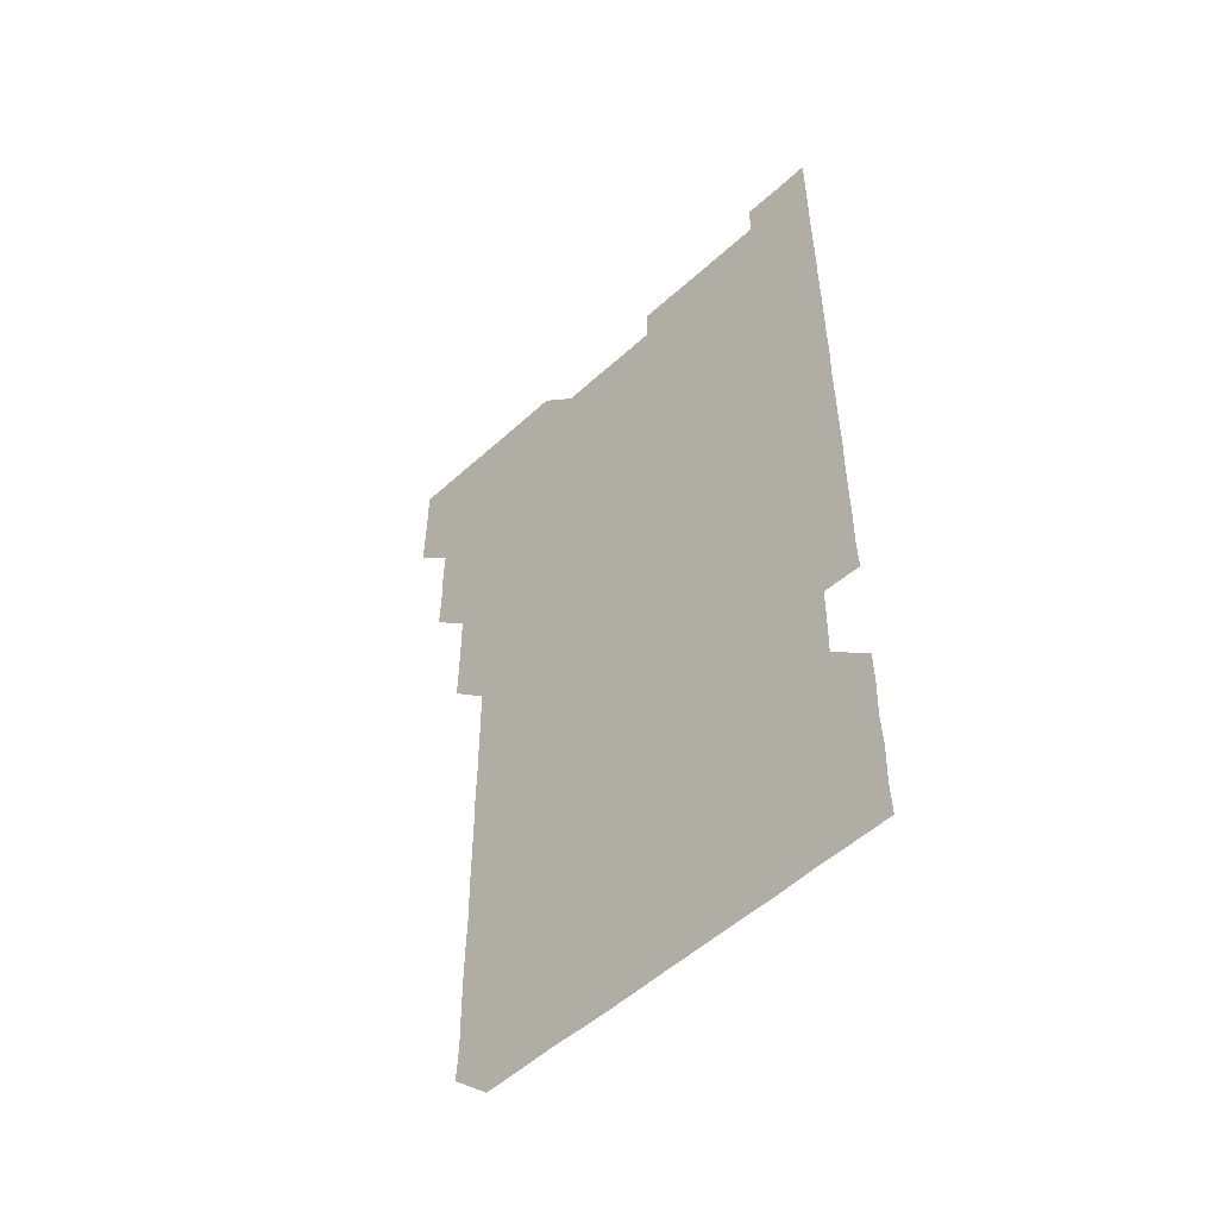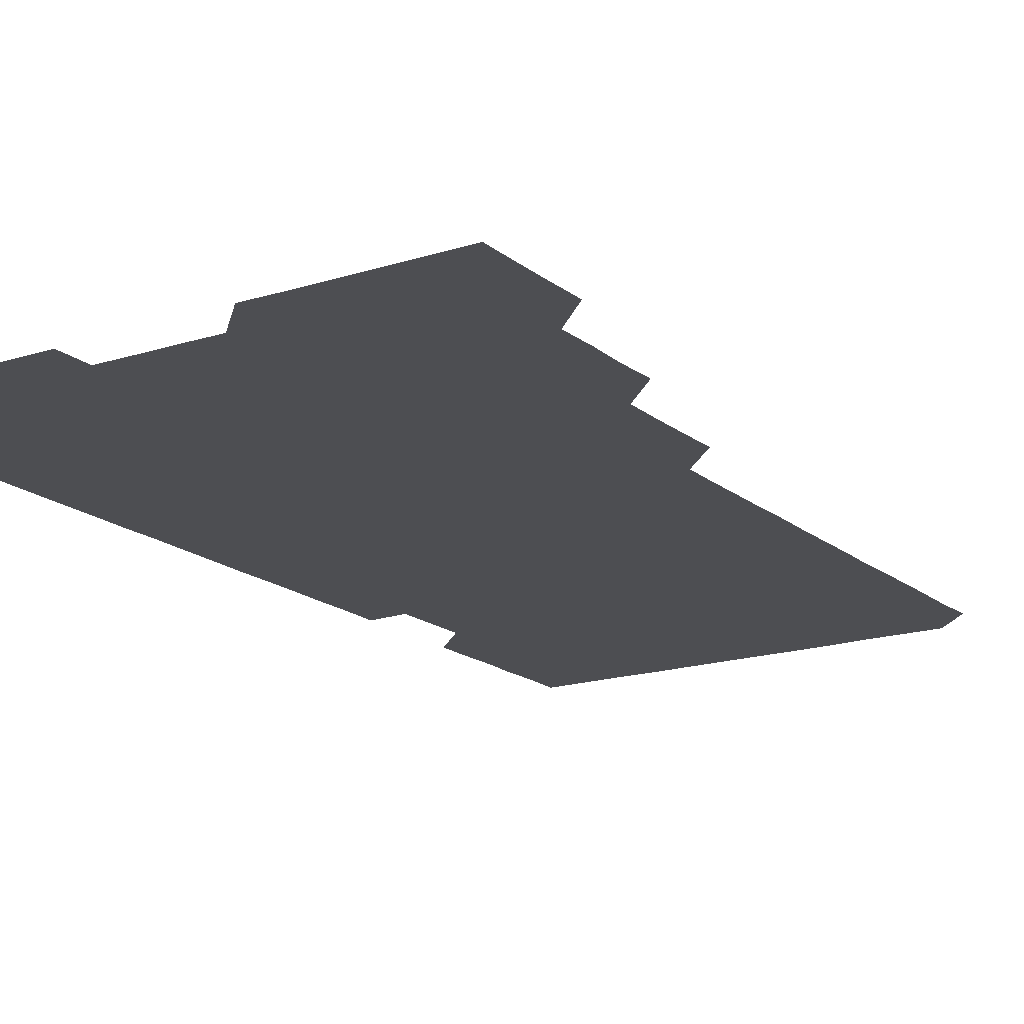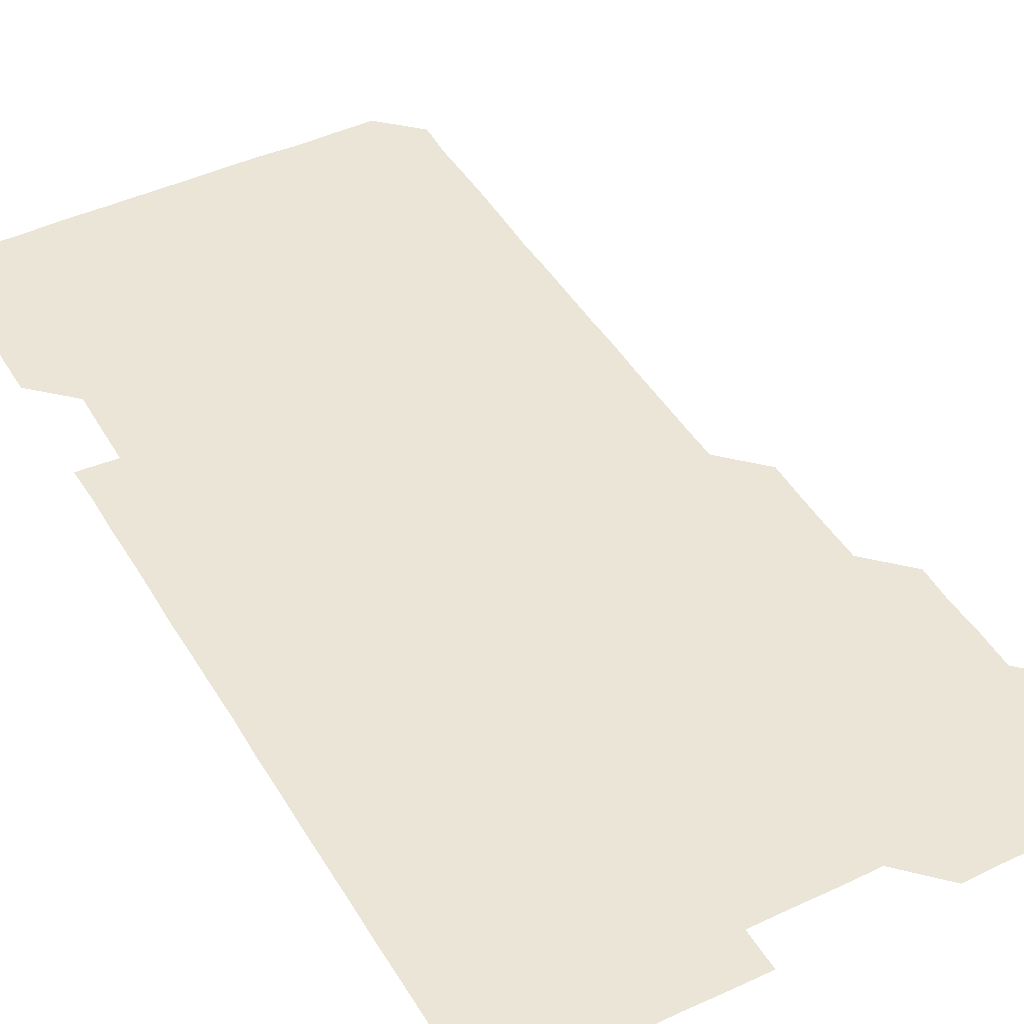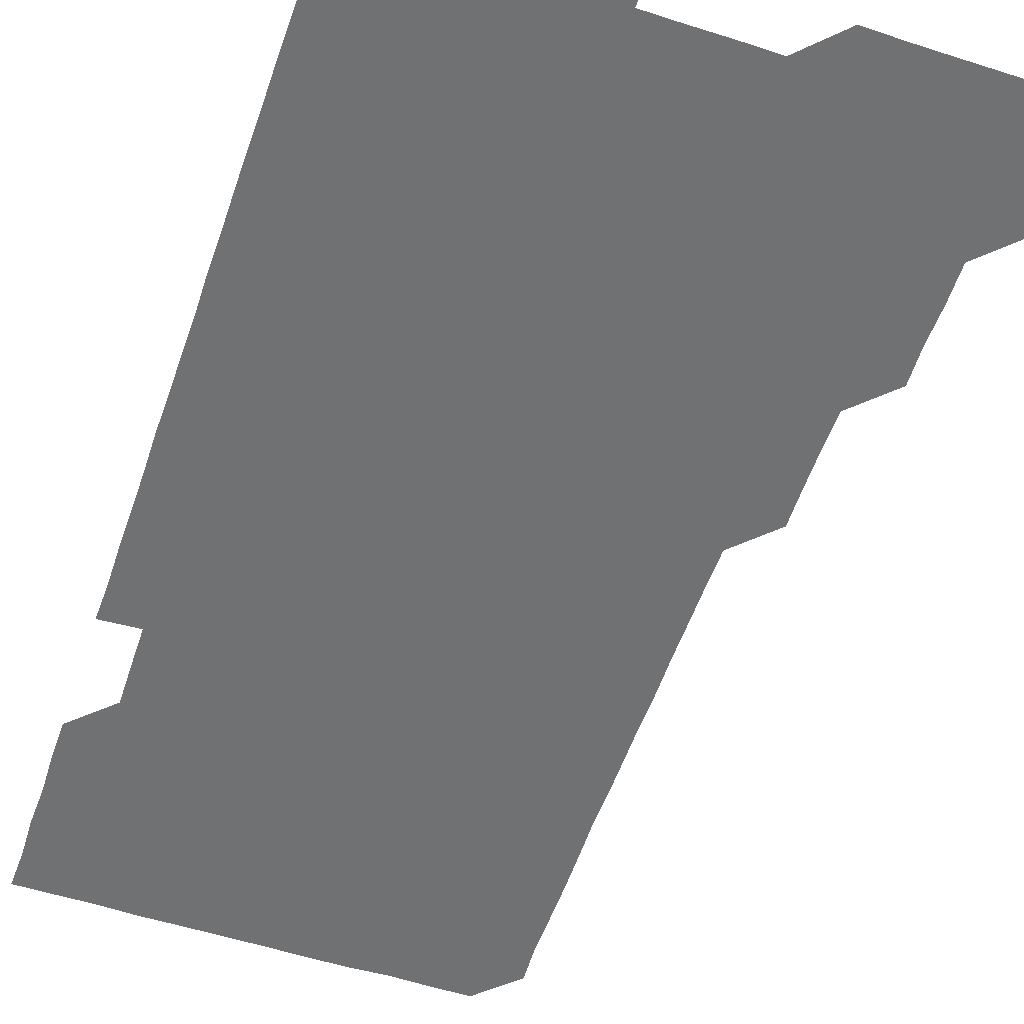
<metadata>
{"format":"obj","ext":"obj","renderer":"f3d","projection":"perspective","resolution":1024,"background":"white","views":[{"elev":-53.3,"azim":44.2,"up":"+Y"},{"elev":-17.2,"azim":-147.2,"up":"+Z"},{"elev":44.4,"azim":151.2,"up":"+Z"},{"elev":-55.2,"azim":161.2,"up":"+Z"}]}
</metadata>
<code>
v 480.6 526 0
v 480.9 540.9 0
v 481 555.9 0
v 481 571 0
v 495.6 465.8 0
v 496.1 480.8 0
v 495.7 495.8 0
v 496 511 0
v 496 526 0
v 496.3 541 0
v 496.1 555.9 0
v 496 571.1 0
v 510.6 405.8 0
v 510.9 420.6 0
v 510.9 435.6 0
v 510.8 450.9 0
v 511.1 466.1 0
v 511 481 0
v 511.1 496.1 0
v 510.8 510.9 0
v 511.4 526.1 0
v 511.1 541 0
v 511.1 555.9 0
v 510.9 571.1 0
v 525.3 195.5 0
v 526.1 210.1 0
v 525.9 225.2 0
v 525.8 240.2 0
v 526 254.7 0
v 526.3 270.1 0
v 526 285.3 0
v 526 300.3 0
v 526.1 315.6 0
v 525.8 330.4 0
v 526 345.5 0
v 525.9 360.5 0
v 525.9 375.7 0
v 525.7 390.8 0
v 526.1 406.1 0
v 526.2 421.2 0
v 526.1 436 0
v 526.2 451.2 0
v 526 466 0
v 526.2 481.1 0
v 526.2 496 0
v 525.9 511.1 0
v 526.1 526 0
v 526.1 540.9 0
v 526 555.9 0
v 526 571 0
v 540.4 181.1 0
v 541.6 196.6 0
v 541 211 0
v 540.9 226 0
v 541.7 241.3 0
v 541 256.3 0
v 541.3 271.2 0
v 540.9 286 0
v 541 301 0
v 541.3 316.2 0
v 541.2 331.2 0
v 541.3 346.2 0
v 540.9 361 0
v 541.4 376.2 0
v 541 391 0
v 541 406 0
v 541.1 421.1 0
v 541 436 0
v 540.9 451 0
v 541.2 466.1 0
v 540.9 481 0
v 541.1 496 0
v 541.3 511 0
v 541.2 525.9 0
v 541 541 0
v 540.9 556.2 0
v 541.2 571.1 0
v 555.2 181.1 0
v 555.9 196 0
v 556.1 211.1 0
v 556.3 226.3 0
v 556.1 241.2 0
v 556.3 256.4 0
v 556.3 271.3 0
v 556.2 286.2 0
v 556 301 0
v 556.1 316 0
v 556.1 331.1 0
v 555.9 346 0
v 556.2 361.2 0
v 556.2 376.1 0
v 555.9 390.9 0
v 556 406 0
v 556 421 0
v 556.1 436.1 0
v 556.1 451.1 0
v 556.1 466 0
v 556.1 481.1 0
v 556.1 496 0
v 556.1 511 0
v 556.1 525.9 0
v 556 541 0
v 556 555.7 0
v 555.6 571.4 0
v 570.8 181.3 0
v 571.1 196 0
v 571.3 211.5 0
v 571.2 226.4 0
v 571.1 241.1 0
v 571.1 256.2 0
v 571 271 0
v 571.1 286.2 0
v 570.9 300.9 0
v 571.2 316.4 0
v 571.1 331.1 0
v 570.9 345.8 0
v 571.2 361.3 0
v 570.8 375.8 0
v 571.2 391.3 0
v 571.2 406.2 0
v 571 421 0
v 571.1 436.1 0
v 571.1 451.1 0
v 570.8 465.9 0
v 571 481 0
v 571.1 496 0
v 571 511 0
v 570.9 526.1 0
v 571.1 540.8 0
v 570.8 555.9 0
v 585.6 180.6 0
v 586.1 196.5 0
v 586.3 211.1 0
v 586 225.9 0
v 586 241 0
v 586 256 0
v 586.1 271.3 0
v 586 285.9 0
v 586 300.9 0
v 586 316 0
v 586 331 0
v 586.1 346.1 0
v 586 361.1 0
v 586.1 376.1 0
v 586 391.1 0
v 585.9 405.8 0
v 586.1 421.2 0
v 585.9 435.9 0
v 586.1 451.1 0
v 586 466 0
v 586 481 0
v 586 496 0
v 586 511 0
v 586 526 0
v 586 540.9 0
v 585.9 556.1 0
v 600.8 180.6 0
v 600.7 195.8 0
v 601.1 211.7 0
v 601.1 226.3 0
v 601.1 241.2 0
v 601 256.1 0
v 601 270.9 0
v 601 286.2 0
v 601.1 301.3 0
v 601 316 0
v 601.1 331.1 0
v 601.1 346.1 0
v 601 361.1 0
v 601 376.1 0
v 601 391.1 0
v 601 406.1 0
v 601 421.1 0
v 601.1 436.2 0
v 601 451 0
v 601.1 466.1 0
v 601.1 481 0
v 600.9 496 0
v 601 511 0
v 601 526 0
v 601 541.1 0
v 601 556 0
v 615.8 180.7 0
v 616.1 195.9 0
v 615.9 211.3 0
v 616 226.1 0
v 616 241.2 0
v 615.9 255.6 0
v 616 271.3 0
v 616 285.9 0
v 616 301 0
v 616 316.1 0
v 616.1 331.3 0
v 616 346.1 0
v 616 361 0
v 616 375.9 0
v 616 391.1 0
v 616 405.9 0
v 616 421.1 0
v 616 436 0
v 616 451 0
v 616 466 0
v 616 481 0
v 616.1 496 0
v 616 511 0
v 616 525.9 0
v 616 540.8 0
v 616.1 556.1 0
v 616.1 571.2 0
v 630.9 180.7 0
v 631.1 196.2 0
v 630.9 211.2 0
v 631 226.2 0
v 631 241 0
v 631 256.3 0
v 631 271.2 0
v 631 286.1 0
v 631 301 0
v 631.1 315.7 0
v 630.9 331.1 0
v 631 346.1 0
v 631 361.1 0
v 631 376.2 0
v 631 391 0
v 631 406.1 0
v 631 421 0
v 631 436.1 0
v 631 451 0
v 631 466.1 0
v 631 481 0
v 631 496 0
v 631 511 0
v 631 526 0
v 631 541 0
v 631.1 555.8 0
v 630.6 571.2 0
v 646.2 180.7 0
v 646 196.3 0
v 646 211.3 0
v 646 226 0
v 645.9 241.3 0
v 646.1 255.9 0
v 645.9 271.2 0
v 645.9 286.3 0
v 646 300.9 0
v 645.9 316.5 0
v 645.9 331.2 0
v 645.9 346.1 0
v 646 361 0
v 646 376.1 0
v 646 391.1 0
v 645.9 406.2 0
v 646.1 420.9 0
v 645.9 436.2 0
v 646 451 0
v 645.9 466.1 0
v 645.9 481.1 0
v 646 496 0
v 646 511 0
v 646 526 0
v 646.1 540.9 0
v 646 556 0
v 645.8 571 0
v 661.3 180.5 0
v 660.8 196.2 0
v 660.9 211.4 0
v 660.9 226.2 0
v 661.2 240.7 0
v 660.8 256.3 0
v 660.9 271.1 0
v 660.9 286.1 0
v 660.9 301.3 0
v 661 316.1 0
v 660.9 331.1 0
v 661 346 0
v 660.9 361.2 0
v 660.9 376.1 0
v 660.9 391.1 0
v 660.9 406.1 0
v 660.9 421.1 0
v 661.2 435.8 0
v 660.9 451.1 0
v 661.1 465.9 0
v 661 481 0
v 660.9 496.1 0
v 660.7 511 0
v 661.1 526 0
v 661 541 0
v 661 555.9 0
v 660.9 571 0
v 676.3 181 0
v 676.2 195.7 0
v 675.7 211.2 0
v 675.9 226 0
v 675.9 241.3 0
v 676 256 0
v 675.9 271.1 0
v 675.8 286.2 0
v 676 301 0
v 675.7 316.2 0
v 676.2 330.8 0
v 675.8 346.2 0
v 675.9 361.1 0
v 675.9 376.1 0
v 676.1 391 0
v 675.9 406.1 0
v 675.8 421.2 0
v 675.9 436.1 0
v 675.8 451.1 0
v 675.9 466 0
v 675.8 481.1 0
v 675.8 496 0
v 676.3 511 0
v 676 526 0
v 675.9 541 0
v 676 555.9 0
v 676 571 0
v 676 586.1 0
v 691.4 180.8 0
v 690.8 196.4 0
v 690.7 211.3 0
v 691.1 225.9 0
v 690.8 241.4 0
v 690.4 256.4 0
v 690.6 270.1 0
v 690.9 285.6 0
v 691.1 301.6 0
v 690.7 316.2 0
v 690.6 331.3 0
v 690.7 346.2 0
v 690.7 361.1 0
v 690.6 376.2 0
v 690.9 391 0
v 690.8 406.1 0
v 690.8 421.1 0
v 690.9 436.1 0
v 690.8 451.1 0
v 690.6 466.1 0
v 691 481 0
v 690.7 496 0
v 691 511 0
v 690.8 526.1 0
v 691 541 0
v 690.9 555.9 0
v 691 570.9 0
v 691 585.9 0
v 706.1 180.8 0
v 705.7 195.7 0
v 706.2 210.5 0
v 705.8 225.6 0
v 706.2 240.5 0
v 706.1 255.2 0
v 706.5 300.8 0
v 706.1 315.4 0
v 706.3 330.4 0
v 706.2 345.5 0
v 706.2 360.6 0
v 706.4 375.6 0
v 706.3 390.5 0
v 706.2 405.6 0
v 706.1 420.7 0
v 706.4 435.7 0
v 706.2 450.7 0
v 706.3 465.8 0
v 706.2 480.8 0
v 706.1 495.9 0
v 706.2 510.8 0
v 706 525.8 0
v 706 541 0
v 706.1 556 0
v 706 571 0
v 706 586 0
f 8 9 1
f 1 9 2
f 9 10 2
f 2 10 3
f 10 11 3
f 3 11 4
f 11 12 4
f 16 17 5
f 5 17 6
f 17 18 6
f 6 18 7
f 18 19 7
f 7 19 8
f 19 20 8
f 8 20 9
f 20 21 9
f 9 21 10
f 21 22 10
f 10 22 11
f 22 23 11
f 11 23 12
f 23 24 12
f 38 39 13
f 13 39 14
f 39 40 14
f 14 40 15
f 40 41 15
f 15 41 16
f 41 42 16
f 16 42 17
f 42 43 17
f 17 43 18
f 43 44 18
f 18 44 19
f 44 45 19
f 19 45 20
f 45 46 20
f 20 46 21
f 46 47 21
f 21 47 22
f 47 48 22
f 22 48 23
f 48 49 23
f 23 49 24
f 49 50 24
f 51 52 25
f 25 52 26
f 52 53 26
f 26 53 27
f 53 54 27
f 27 54 28
f 54 55 28
f 28 55 29
f 55 56 29
f 29 56 30
f 56 57 30
f 30 57 31
f 57 58 31
f 31 58 32
f 58 59 32
f 32 59 33
f 59 60 33
f 33 60 34
f 60 61 34
f 34 61 35
f 61 62 35
f 35 62 36
f 62 63 36
f 36 63 37
f 63 64 37
f 37 64 38
f 64 65 38
f 38 65 39
f 65 66 39
f 39 66 40
f 66 67 40
f 40 67 41
f 67 68 41
f 41 68 42
f 68 69 42
f 42 69 43
f 69 70 43
f 43 70 44
f 70 71 44
f 44 71 45
f 71 72 45
f 45 72 46
f 72 73 46
f 46 73 47
f 73 74 47
f 47 74 48
f 74 75 48
f 48 75 49
f 75 76 49
f 49 76 50
f 76 77 50
f 51 78 52
f 78 79 52
f 52 79 53
f 79 80 53
f 53 80 54
f 80 81 54
f 54 81 55
f 81 82 55
f 55 82 56
f 82 83 56
f 56 83 57
f 83 84 57
f 57 84 58
f 84 85 58
f 58 85 59
f 85 86 59
f 59 86 60
f 86 87 60
f 60 87 61
f 87 88 61
f 61 88 62
f 88 89 62
f 62 89 63
f 89 90 63
f 63 90 64
f 90 91 64
f 64 91 65
f 91 92 65
f 65 92 66
f 92 93 66
f 66 93 67
f 93 94 67
f 67 94 68
f 94 95 68
f 68 95 69
f 95 96 69
f 69 96 70
f 96 97 70
f 70 97 71
f 97 98 71
f 71 98 72
f 98 99 72
f 72 99 73
f 99 100 73
f 73 100 74
f 100 101 74
f 74 101 75
f 101 102 75
f 75 102 76
f 102 103 76
f 76 103 77
f 103 104 77
f 78 105 79
f 105 106 79
f 79 106 80
f 106 107 80
f 80 107 81
f 107 108 81
f 81 108 82
f 108 109 82
f 82 109 83
f 109 110 83
f 83 110 84
f 110 111 84
f 84 111 85
f 111 112 85
f 85 112 86
f 112 113 86
f 86 113 87
f 113 114 87
f 87 114 88
f 114 115 88
f 88 115 89
f 115 116 89
f 89 116 90
f 116 117 90
f 90 117 91
f 117 118 91
f 91 118 92
f 118 119 92
f 92 119 93
f 119 120 93
f 93 120 94
f 120 121 94
f 94 121 95
f 121 122 95
f 95 122 96
f 122 123 96
f 96 123 97
f 123 124 97
f 97 124 98
f 124 125 98
f 98 125 99
f 125 126 99
f 99 126 100
f 126 127 100
f 100 127 101
f 127 128 101
f 101 128 102
f 128 129 102
f 102 129 103
f 129 130 103
f 103 130 104
f 105 131 106
f 131 132 106
f 106 132 107
f 132 133 107
f 107 133 108
f 133 134 108
f 108 134 109
f 134 135 109
f 109 135 110
f 135 136 110
f 110 136 111
f 136 137 111
f 111 137 112
f 137 138 112
f 112 138 113
f 138 139 113
f 113 139 114
f 139 140 114
f 114 140 115
f 140 141 115
f 115 141 116
f 141 142 116
f 116 142 117
f 142 143 117
f 117 143 118
f 143 144 118
f 118 144 119
f 144 145 119
f 119 145 120
f 145 146 120
f 120 146 121
f 146 147 121
f 121 147 122
f 147 148 122
f 122 148 123
f 148 149 123
f 123 149 124
f 149 150 124
f 124 150 125
f 150 151 125
f 125 151 126
f 151 152 126
f 126 152 127
f 152 153 127
f 127 153 128
f 153 154 128
f 128 154 129
f 154 155 129
f 129 155 130
f 155 156 130
f 131 157 132
f 157 158 132
f 132 158 133
f 158 159 133
f 133 159 134
f 159 160 134
f 134 160 135
f 160 161 135
f 135 161 136
f 161 162 136
f 136 162 137
f 162 163 137
f 137 163 138
f 163 164 138
f 138 164 139
f 164 165 139
f 139 165 140
f 165 166 140
f 140 166 141
f 166 167 141
f 141 167 142
f 167 168 142
f 142 168 143
f 168 169 143
f 143 169 144
f 169 170 144
f 144 170 145
f 170 171 145
f 145 171 146
f 171 172 146
f 146 172 147
f 172 173 147
f 147 173 148
f 173 174 148
f 148 174 149
f 174 175 149
f 149 175 150
f 175 176 150
f 150 176 151
f 176 177 151
f 151 177 152
f 177 178 152
f 152 178 153
f 178 179 153
f 153 179 154
f 179 180 154
f 154 180 155
f 180 181 155
f 155 181 156
f 181 182 156
f 157 183 158
f 183 184 158
f 158 184 159
f 184 185 159
f 159 185 160
f 185 186 160
f 160 186 161
f 186 187 161
f 161 187 162
f 187 188 162
f 162 188 163
f 188 189 163
f 163 189 164
f 189 190 164
f 164 190 165
f 190 191 165
f 165 191 166
f 191 192 166
f 166 192 167
f 192 193 167
f 167 193 168
f 193 194 168
f 168 194 169
f 194 195 169
f 169 195 170
f 195 196 170
f 170 196 171
f 196 197 171
f 171 197 172
f 197 198 172
f 172 198 173
f 198 199 173
f 173 199 174
f 199 200 174
f 174 200 175
f 200 201 175
f 175 201 176
f 201 202 176
f 176 202 177
f 202 203 177
f 177 203 178
f 203 204 178
f 178 204 179
f 204 205 179
f 179 205 180
f 205 206 180
f 180 206 181
f 206 207 181
f 181 207 182
f 207 208 182
f 183 210 184
f 210 211 184
f 184 211 185
f 211 212 185
f 185 212 186
f 212 213 186
f 186 213 187
f 213 214 187
f 187 214 188
f 214 215 188
f 188 215 189
f 215 216 189
f 189 216 190
f 216 217 190
f 190 217 191
f 217 218 191
f 191 218 192
f 218 219 192
f 192 219 193
f 219 220 193
f 193 220 194
f 220 221 194
f 194 221 195
f 221 222 195
f 195 222 196
f 222 223 196
f 196 223 197
f 223 224 197
f 197 224 198
f 224 225 198
f 198 225 199
f 225 226 199
f 199 226 200
f 226 227 200
f 200 227 201
f 227 228 201
f 201 228 202
f 228 229 202
f 202 229 203
f 229 230 203
f 203 230 204
f 230 231 204
f 204 231 205
f 231 232 205
f 205 232 206
f 232 233 206
f 206 233 207
f 233 234 207
f 207 234 208
f 234 235 208
f 208 235 209
f 235 236 209
f 210 237 211
f 237 238 211
f 211 238 212
f 238 239 212
f 212 239 213
f 239 240 213
f 213 240 214
f 240 241 214
f 214 241 215
f 241 242 215
f 215 242 216
f 242 243 216
f 216 243 217
f 243 244 217
f 217 244 218
f 244 245 218
f 218 245 219
f 245 246 219
f 219 246 220
f 246 247 220
f 220 247 221
f 247 248 221
f 221 248 222
f 248 249 222
f 222 249 223
f 249 250 223
f 223 250 224
f 250 251 224
f 224 251 225
f 251 252 225
f 225 252 226
f 252 253 226
f 226 253 227
f 253 254 227
f 227 254 228
f 254 255 228
f 228 255 229
f 255 256 229
f 229 256 230
f 256 257 230
f 230 257 231
f 257 258 231
f 231 258 232
f 258 259 232
f 232 259 233
f 259 260 233
f 233 260 234
f 260 261 234
f 234 261 235
f 261 262 235
f 235 262 236
f 262 263 236
f 237 264 238
f 264 265 238
f 238 265 239
f 265 266 239
f 239 266 240
f 266 267 240
f 240 267 241
f 267 268 241
f 241 268 242
f 268 269 242
f 242 269 243
f 269 270 243
f 243 270 244
f 270 271 244
f 244 271 245
f 271 272 245
f 245 272 246
f 272 273 246
f 246 273 247
f 273 274 247
f 247 274 248
f 274 275 248
f 248 275 249
f 275 276 249
f 249 276 250
f 276 277 250
f 250 277 251
f 277 278 251
f 251 278 252
f 278 279 252
f 252 279 253
f 279 280 253
f 253 280 254
f 280 281 254
f 254 281 255
f 281 282 255
f 255 282 256
f 282 283 256
f 256 283 257
f 283 284 257
f 257 284 258
f 284 285 258
f 258 285 259
f 285 286 259
f 259 286 260
f 286 287 260
f 260 287 261
f 287 288 261
f 261 288 262
f 288 289 262
f 262 289 263
f 289 290 263
f 264 291 265
f 291 292 265
f 265 292 266
f 292 293 266
f 266 293 267
f 293 294 267
f 267 294 268
f 294 295 268
f 268 295 269
f 295 296 269
f 269 296 270
f 296 297 270
f 270 297 271
f 297 298 271
f 271 298 272
f 298 299 272
f 272 299 273
f 299 300 273
f 273 300 274
f 300 301 274
f 274 301 275
f 301 302 275
f 275 302 276
f 302 303 276
f 276 303 277
f 303 304 277
f 277 304 278
f 304 305 278
f 278 305 279
f 305 306 279
f 279 306 280
f 306 307 280
f 280 307 281
f 307 308 281
f 281 308 282
f 308 309 282
f 282 309 283
f 309 310 283
f 283 310 284
f 310 311 284
f 284 311 285
f 311 312 285
f 285 312 286
f 312 313 286
f 286 313 287
f 313 314 287
f 287 314 288
f 314 315 288
f 288 315 289
f 315 316 289
f 289 316 290
f 316 317 290
f 291 319 292
f 319 320 292
f 292 320 293
f 320 321 293
f 293 321 294
f 321 322 294
f 294 322 295
f 322 323 295
f 295 323 296
f 323 324 296
f 296 324 297
f 324 325 297
f 297 325 298
f 325 326 298
f 298 326 299
f 326 327 299
f 299 327 300
f 327 328 300
f 300 328 301
f 328 329 301
f 301 329 302
f 329 330 302
f 302 330 303
f 330 331 303
f 303 331 304
f 331 332 304
f 304 332 305
f 332 333 305
f 305 333 306
f 333 334 306
f 306 334 307
f 334 335 307
f 307 335 308
f 335 336 308
f 308 336 309
f 336 337 309
f 309 337 310
f 337 338 310
f 310 338 311
f 338 339 311
f 311 339 312
f 339 340 312
f 312 340 313
f 340 341 313
f 313 341 314
f 341 342 314
f 314 342 315
f 342 343 315
f 315 343 316
f 343 344 316
f 316 344 317
f 344 345 317
f 317 345 318
f 345 346 318
f 319 347 320
f 347 348 320
f 320 348 321
f 348 349 321
f 321 349 322
f 349 350 322
f 322 350 323
f 350 351 323
f 323 351 324
f 351 352 324
f 324 352 325
f 327 353 328
f 353 354 328
f 328 354 329
f 354 355 329
f 329 355 330
f 355 356 330
f 330 356 331
f 356 357 331
f 331 357 332
f 357 358 332
f 332 358 333
f 358 359 333
f 333 359 334
f 359 360 334
f 334 360 335
f 360 361 335
f 335 361 336
f 361 362 336
f 336 362 337
f 362 363 337
f 337 363 338
f 363 364 338
f 338 364 339
f 364 365 339
f 339 365 340
f 365 366 340
f 340 366 341
f 366 367 341
f 341 367 342
f 367 368 342
f 342 368 343
f 368 369 343
f 343 369 344
f 369 370 344
f 344 370 345
f 370 371 345
f 345 371 346
f 371 372 346

</code>
